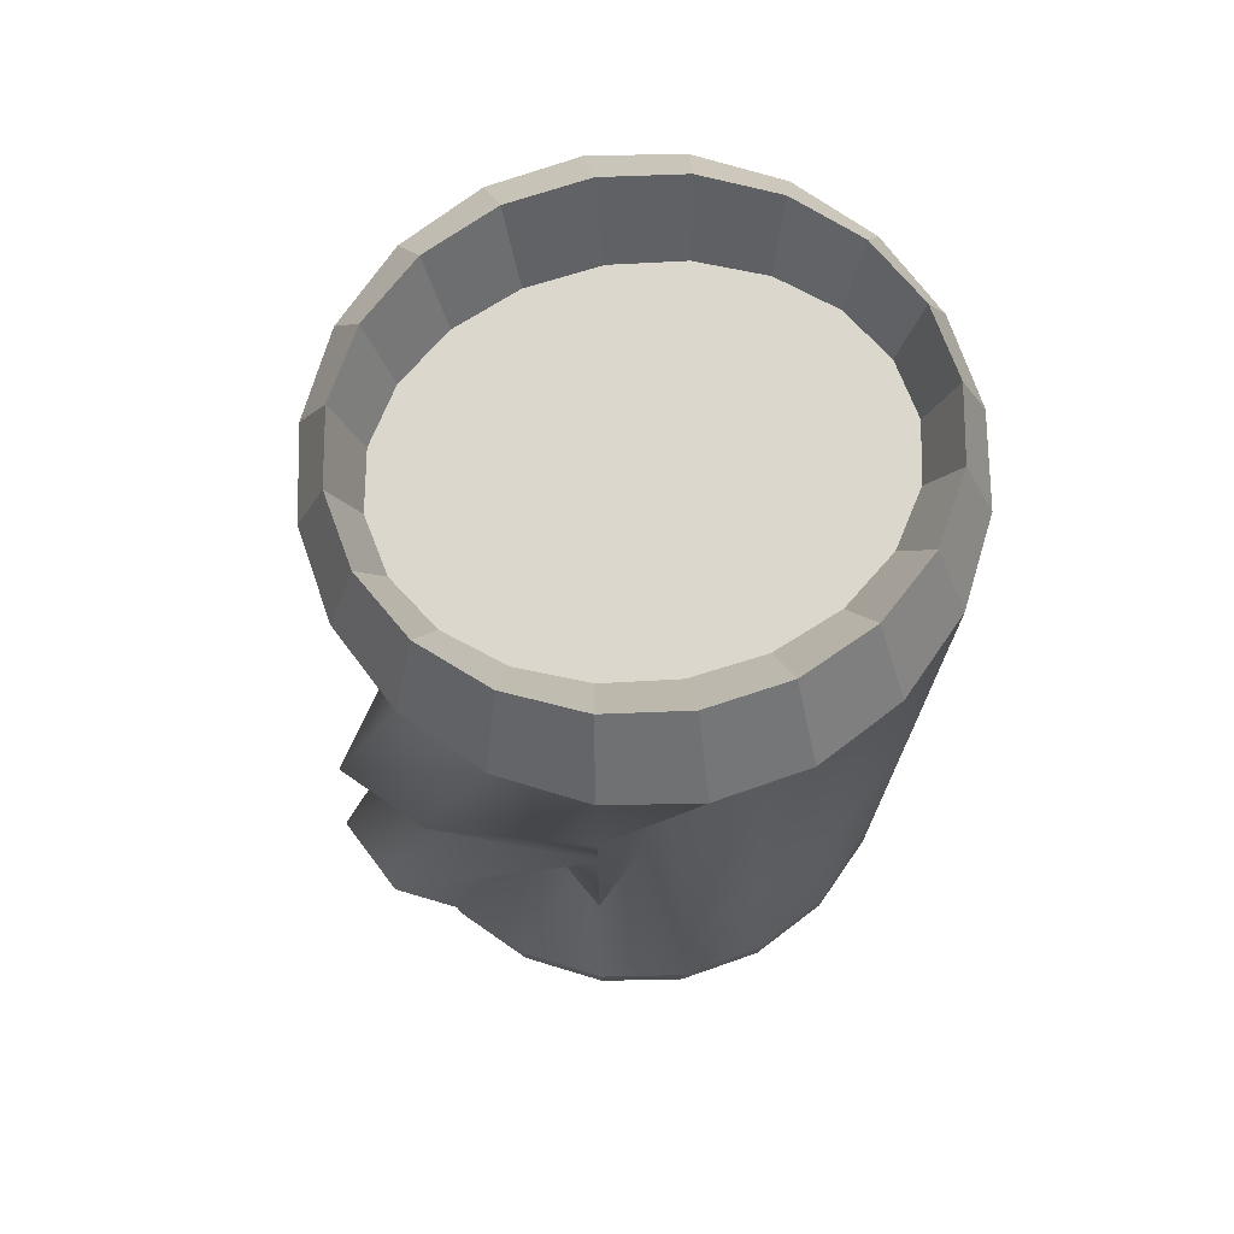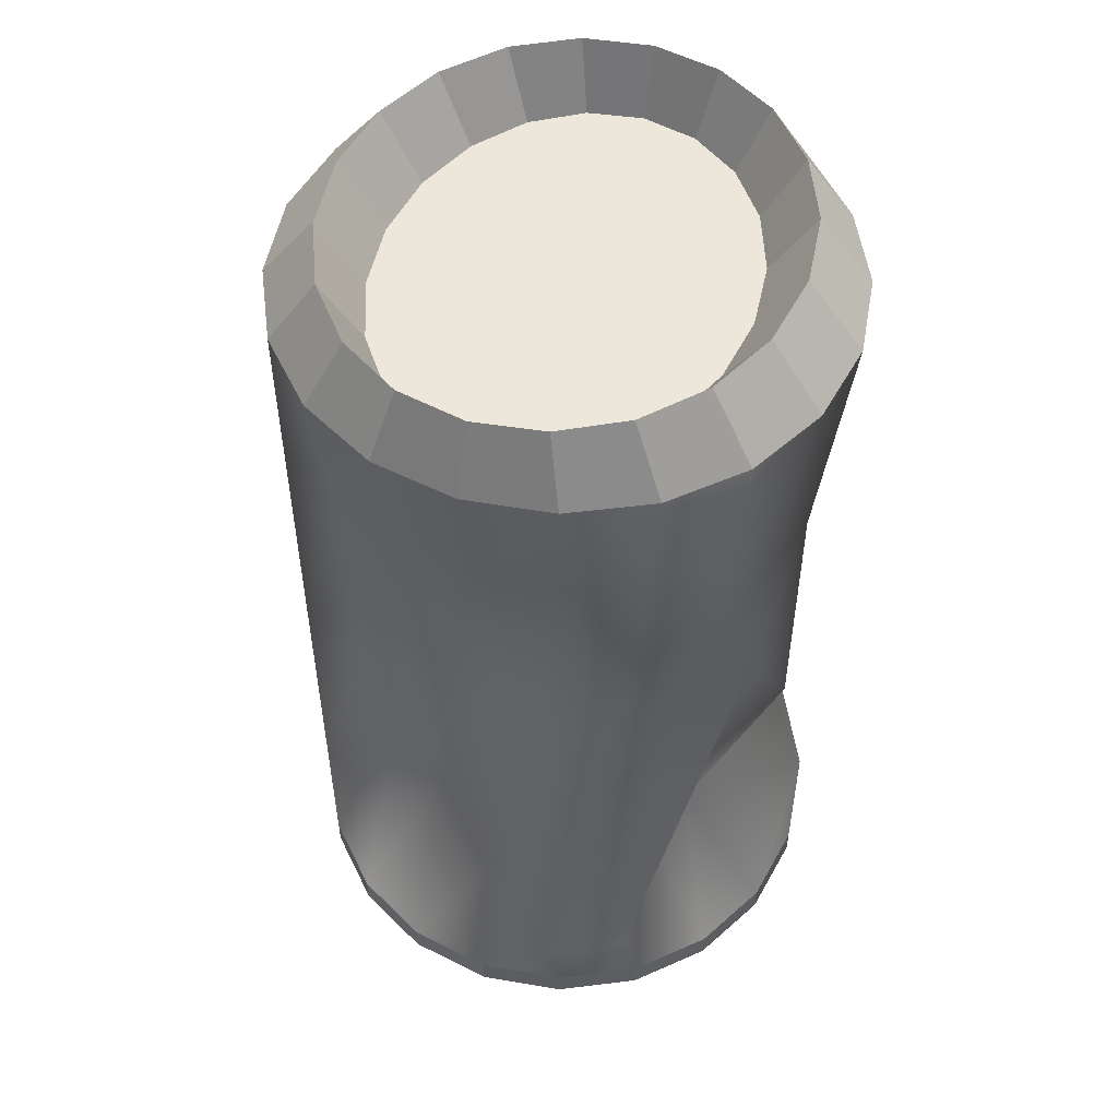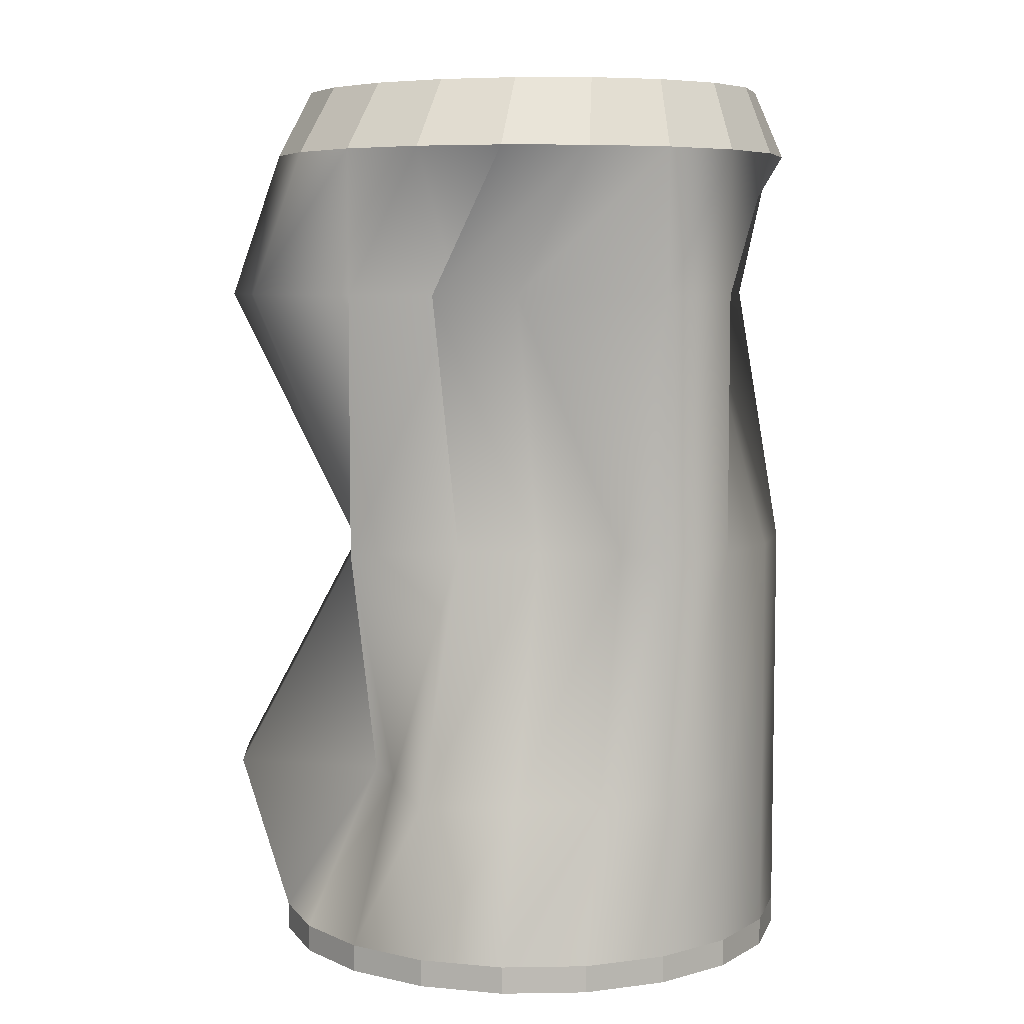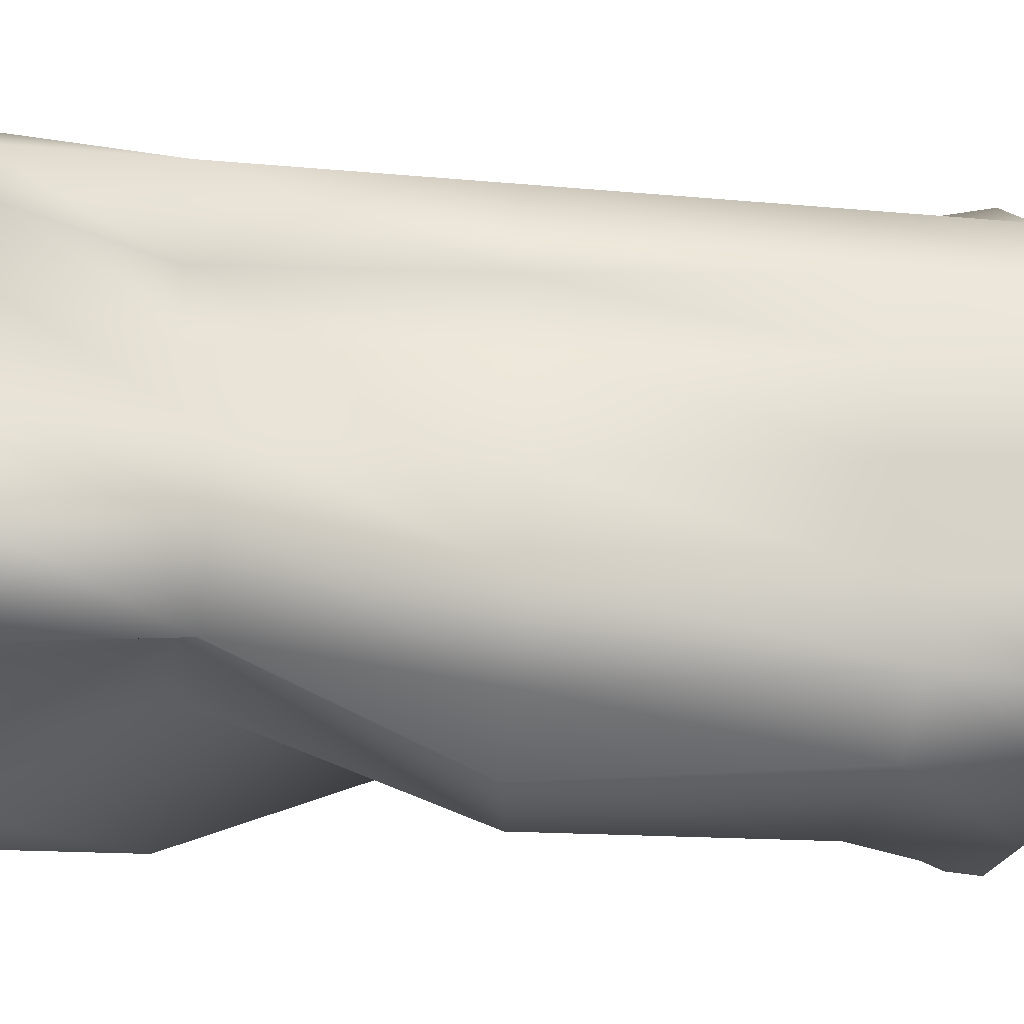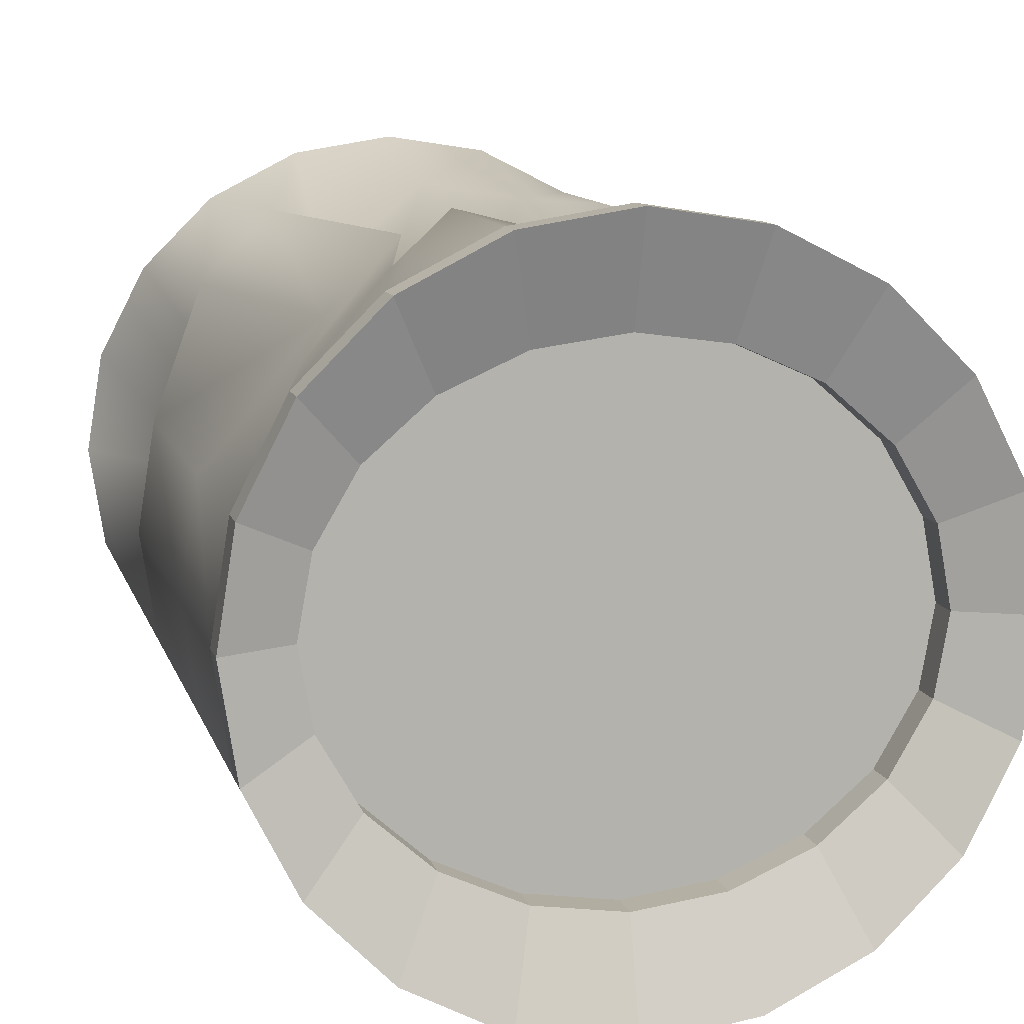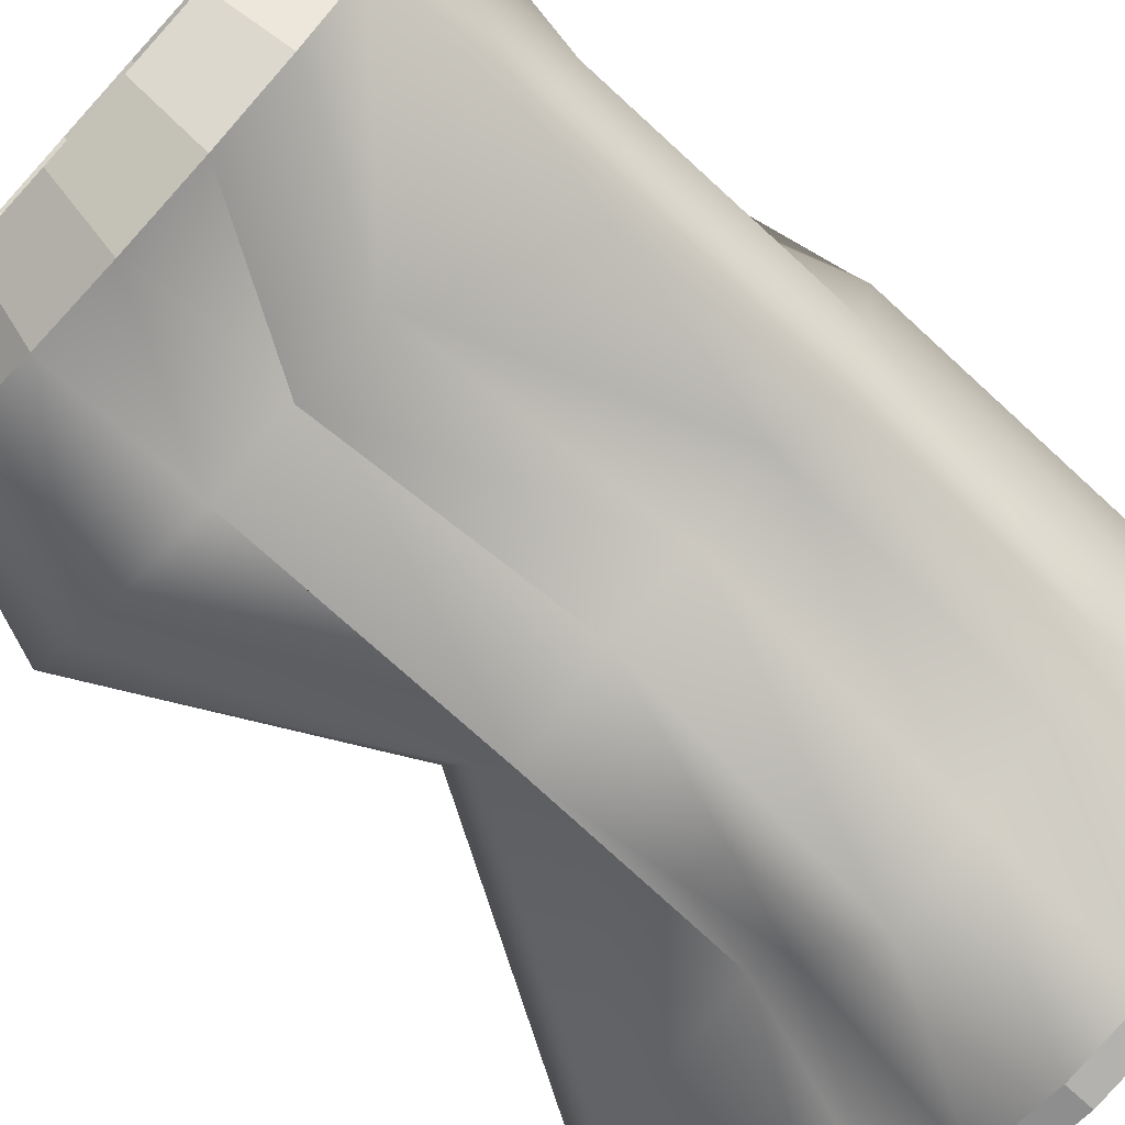
<metadata>
{"format":"obj","ext":"obj","renderer":"f3d","projection":"perspective","resolution":1024,"background":"white","views":[{"elev":73.0,"azim":169.8,"up":"+Y"},{"elev":52.4,"azim":109.5,"up":"+Y"},{"elev":6.6,"azim":-155.7,"up":"+Y"},{"elev":-13.5,"azim":77.4,"up":"+Z"},{"elev":10.1,"azim":-13.2,"up":"+Z"},{"elev":-72.7,"azim":-132.6,"up":"+Z"}]}
</metadata>
<code>
g default
v 1.629 0.9 -6.185
v 1.715 0.9 -6.353
v 1.847 0.9 -6.485
v 2.015 0.9 -6.571
v 2.2 0.9 -6.6
v 2.385 0.9 -6.571
v 2.553 0.9 -6.485
v 2.685 0.9 -6.353
v 2.771 0.9 -6.185
v 2.8 0.9 -6
v 2.771 0.9 -5.815
v 2.685 0.9 -5.647
v 2.553 0.9 -5.515
v 2.385 0.9 -5.429
v 2.2 0.9 -5.4
v 2.015 0.9 -5.429
v 1.847 0.9 -5.515
v 1.715 0.9 -5.647
v 1.629 0.9 -5.815
v 1.6 0.9 -6
v 1.629 -0.9 -6.185
v 1.715 -0.9 -6.353
v 1.847 -0.9 -6.485
v 2.015 -0.9 -6.571
v 2.2 -0.9 -6.6
v 2.385 -0.9 -6.571
v 2.553 -0.9 -6.485
v 2.685 -0.9 -6.353
v 2.771 -0.9 -6.185
v 2.8 -0.9 -6
v 2.771 -0.9 -5.815
v 2.685 -0.9 -5.647
v 2.553 -0.9 -5.515
v 2.385 -0.9 -5.429
v 2.2 -0.9 -5.4
v 2.015 -0.9 -5.429
v 1.847 -0.9 -5.515
v 1.715 -0.9 -5.647
v 1.629 -0.9 -5.815
v 1.6 -0.9 -6
v 1.743 -0.84 -6.13
v 1.812 -0.84 -6.247
v 2.2 -0.84 -6
v 1.918 -0.84 -6.34
v 2.052 -0.84 -6.399
v 2.2 -0.84 -6.42
v 2.348 -0.84 -6.399
v 2.482 -0.84 -6.34
v 2.588 -0.84 -6.247
v 2.657 -0.84 -6.13
v 2.68 -0.84 -6
v 2.657 -0.84 -5.87
v 2.588 -0.84 -5.753
v 2.482 -0.84 -5.66
v 2.348 -0.84 -5.601
v 2.2 -0.84 -5.58
v 2.052 -0.84 -5.601
v 1.918 -0.84 -5.66
v 1.812 -0.84 -5.753
v 1.743 -0.84 -5.87
v 1.72 -0.84 -6
v 1.686 1.05 -6.148
v 1.763 1.05 -6.282
v 1.883 1.05 -6.388
v 2.033 1.05 -6.457
v 2.2 1.05 -6.48
v 2.367 1.05 -6.457
v 2.517 1.05 -6.388
v 2.637 1.05 -6.282
v 2.714 1.05 -6.148
v 2.74 1.05 -6
v 2.714 1.05 -5.852
v 2.637 1.05 -5.718
v 2.517 1.05 -5.612
v 2.367 1.05 -5.543
v 2.2 1.05 -5.52
v 2.033 1.05 -5.543
v 1.883 1.05 -5.612
v 1.763 1.05 -5.718
v 1.686 1.05 -5.852
v 1.66 1.05 -6
v 1.738 0.9 -6.119
v 1.807 0.9 -6.226
v 2.2 0.9 -6
v 1.914 0.9 -6.311
v 2.05 0.9 -6.365
v 2.2 0.9 -6.384
v 2.35 0.9 -6.365
v 2.486 0.9 -6.311
v 2.593 0.9 -6.226
v 2.662 0.9 -6.119
v 2.686 0.9 -6
v 2.662 0.9 -5.881
v 2.593 0.9 -5.774
v 2.486 0.9 -5.689
v 2.35 0.9 -5.635
v 2.2 0.9 -5.616
v 2.05 0.9 -5.635
v 1.914 0.9 -5.689
v 1.807 0.9 -5.774
v 1.738 0.9 -5.881
v 1.714 0.9 -6
v 1.629 -0.96 -6.185
v 1.715 -0.96 -6.353
v 1.812 -0.9 -6.247
v 1.743 -0.9 -6.13
v 1.847 -0.96 -6.485
v 1.918 -0.9 -6.34
v 2.015 -0.96 -6.571
v 2.052 -0.9 -6.399
v 2.2 -0.96 -6.6
v 2.2 -0.9 -6.42
v 2.385 -0.96 -6.571
v 2.348 -0.9 -6.399
v 2.553 -0.96 -6.485
v 2.482 -0.9 -6.34
v 2.685 -0.96 -6.353
v 2.588 -0.9 -6.247
v 2.771 -0.96 -6.185
v 2.657 -0.9 -6.13
v 2.8 -0.96 -6
v 2.68 -0.9 -6
v 2.771 -0.96 -5.815
v 2.657 -0.9 -5.87
v 2.685 -0.96 -5.647
v 2.588 -0.9 -5.753
v 2.553 -0.96 -5.515
v 2.482 -0.9 -5.66
v 2.385 -0.96 -5.429
v 2.348 -0.9 -5.601
v 2.2 -0.96 -5.4
v 2.2 -0.9 -5.58
v 2.015 -0.96 -5.429
v 2.052 -0.9 -5.601
v 1.847 -0.96 -5.515
v 1.918 -0.9 -5.66
v 1.715 -0.96 -5.647
v 1.812 -0.9 -5.753
v 1.629 -0.96 -5.815
v 1.743 -0.9 -5.87
v 1.6 -0.96 -6
v 1.72 -0.9 -6
v 1.629 0 -6.185
v 1.715 0 -6.353
v 1.847 0 -6.285
v 2.015 0 -6.371
v 2.2 0 -6.4
v 2.385 0 -6.571
v 2.353 0 -6.485
v 2.485 0 -6.353
v 2.571 0 -6.185
v 2.6 0 -6
v 2.571 0 -5.815
v 2.485 0 -5.647
v 2.553 0 -5.515
v 2.385 0 -5.629
v 2.2 0 -5.6
v 2.015 0 -5.629
v 2.047 0 -5.515
v 1.915 0 -5.647
v 1.629 0 -5.815
v 1.6 0 -6
v 1.629 0.5796 -6.185
v 1.715 0.5796 -6.353
v 2.047 0.5796 -6.414
v 2.215 0.5796 -6.499
v 2.2 0.5796 -6.4
v 2.385 0.5796 -6.571
v 2.681 0.5796 -6.485
v 2.814 0.5796 -6.353
v 2.699 0.5796 -6.185
v 2.729 0.5796 -6
v 2.699 0.5796 -5.815
v 2.614 0.5796 -5.647
v 2.553 0.5796 -5.515
v 2.385 0.5796 -5.501
v 2.2 0.5796 -5.471
v 2.015 0.5796 -5.629
v 1.919 0.5796 -5.515
v 1.786 0.5796 -5.647
v 1.829 0.5796 -5.815
v 1.8 0.5796 -6
v 1.629 -0.5545 -6.185
v 1.6 -0.5545 -6
v 1.629 -0.5545 -5.815
v 1.791 -0.5545 -5.647
v 1.924 -0.5545 -5.515
v 2.015 -0.5545 -5.429
v 2.2 -0.5545 -5.477
v 2.385 -0.5545 -5.506
v 2.553 -0.5545 -5.515
v 2.409 -0.5545 -5.647
v 2.494 -0.5545 -5.815
v 2.723 -0.5545 -6
v 2.894 -0.5545 -6.185
v 2.809 -0.5545 -6.353
v 2.476 -0.5545 -6.285
v 2.385 -0.5545 -6.371
v 2.2 -0.5545 -6.6
v 2.015 -0.5545 -6.494
v 1.847 -0.5545 -6.409
v 1.715 -0.5545 -6.353
g pCylinder5
f 143 144 202 183
f 144 145 201 202
f 145 146 200 201
f 146 147 199 200
f 147 148 198 199
f 148 149 197 198
f 149 150 196 197
f 150 151 195 196
f 151 152 194 195
f 152 153 193 194
f 153 154 192 193
f 154 155 191 192
f 155 156 190 191
f 156 157 189 190
f 157 158 188 189
f 158 159 187 188
f 159 160 186 187
f 160 161 185 186
f 161 162 184 185
f 162 143 183 184
f 83 82 84
f 85 83 84
f 86 85 84
f 87 86 84
f 88 87 84
f 89 88 84
f 90 89 84
f 91 90 84
f 92 91 84
f 93 92 84
f 94 93 84
f 95 94 84
f 96 95 84
f 97 96 84
f 98 97 84
f 99 98 84
f 100 99 84
f 101 100 84
f 102 101 84
f 82 102 84
f 41 42 43
f 42 44 43
f 44 45 43
f 45 46 43
f 46 47 43
f 47 48 43
f 48 49 43
f 49 50 43
f 50 51 43
f 51 52 43
f 52 53 43
f 53 54 43
f 54 55 43
f 55 56 43
f 56 57 43
f 57 58 43
f 58 59 43
f 59 60 43
f 60 61 43
f 61 41 43
f 103 104 105 106
f 104 107 108 105
f 107 109 110 108
f 109 111 112 110
f 111 113 114 112
f 113 115 116 114
f 115 117 118 116
f 117 119 120 118
f 119 121 122 120
f 121 123 124 122
f 123 125 126 124
f 125 127 128 126
f 127 129 130 128
f 129 131 132 130
f 131 133 134 132
f 133 135 136 134
f 135 137 138 136
f 137 139 140 138
f 139 141 142 140
f 141 103 106 142
f 2 1 62 63
f 3 2 63 64
f 4 3 64 65
f 5 4 65 66
f 6 5 66 67
f 7 6 67 68
f 8 7 68 69
f 9 8 69 70
f 10 9 70 71
f 11 10 71 72
f 12 11 72 73
f 13 12 73 74
f 14 13 74 75
f 15 14 75 76
f 16 15 76 77
f 17 16 77 78
f 18 17 78 79
f 19 18 79 80
f 20 19 80 81
f 1 20 81 62
f 63 62 82 83
f 64 63 83 85
f 65 64 85 86
f 66 65 86 87
f 67 66 87 88
f 68 67 88 89
f 69 68 89 90
f 70 69 90 91
f 71 70 91 92
f 72 71 92 93
f 73 72 93 94
f 74 73 94 95
f 75 74 95 96
f 76 75 96 97
f 77 76 97 98
f 78 77 98 99
f 79 78 99 100
f 80 79 100 101
f 81 80 101 102
f 62 81 102 82
f 21 22 104 103
f 42 41 106 105
f 22 23 107 104
f 44 42 105 108
f 23 24 109 107
f 45 44 108 110
f 24 25 111 109
f 46 45 110 112
f 25 26 113 111
f 47 46 112 114
f 26 27 115 113
f 48 47 114 116
f 27 28 117 115
f 49 48 116 118
f 28 29 119 117
f 50 49 118 120
f 29 30 121 119
f 51 50 120 122
f 30 31 123 121
f 52 51 122 124
f 31 32 125 123
f 53 52 124 126
f 32 33 127 125
f 54 53 126 128
f 33 34 129 127
f 55 54 128 130
f 34 35 131 129
f 56 55 130 132
f 35 36 133 131
f 57 56 132 134
f 36 37 135 133
f 58 57 134 136
f 37 38 137 135
f 59 58 136 138
f 38 39 139 137
f 60 59 138 140
f 39 40 141 139
f 61 60 140 142
f 40 21 103 141
f 41 61 142 106
f 163 164 144 143
f 164 165 145 144
f 165 166 146 145
f 166 167 147 146
f 167 168 148 147
f 168 169 149 148
f 169 170 150 149
f 170 171 151 150
f 171 172 152 151
f 172 173 153 152
f 173 174 154 153
f 174 175 155 154
f 175 176 156 155
f 176 177 157 156
f 177 178 158 157
f 178 179 159 158
f 179 180 160 159
f 180 181 161 160
f 181 182 162 161
f 182 163 143 162
f 1 2 164 163
f 2 3 165 164
f 3 4 166 165
f 4 5 167 166
f 5 6 168 167
f 6 7 169 168
f 7 8 170 169
f 8 9 171 170
f 9 10 172 171
f 10 11 173 172
f 11 12 174 173
f 12 13 175 174
f 13 14 176 175
f 14 15 177 176
f 15 16 178 177
f 16 17 179 178
f 17 18 180 179
f 18 19 181 180
f 19 20 182 181
f 20 1 163 182
f 184 183 21 40
f 185 184 40 39
f 186 185 39 38
f 187 186 38 37
f 188 187 37 36
f 189 188 36 35
f 190 189 35 34
f 191 190 34 33
f 192 191 33 32
f 193 192 32 31
f 194 193 31 30
f 195 194 30 29
f 196 195 29 28
f 197 196 28 27
f 198 197 27 26
f 199 198 26 25
f 200 199 25 24
f 201 200 24 23
f 202 201 23 22
f 183 202 22 21

</code>
